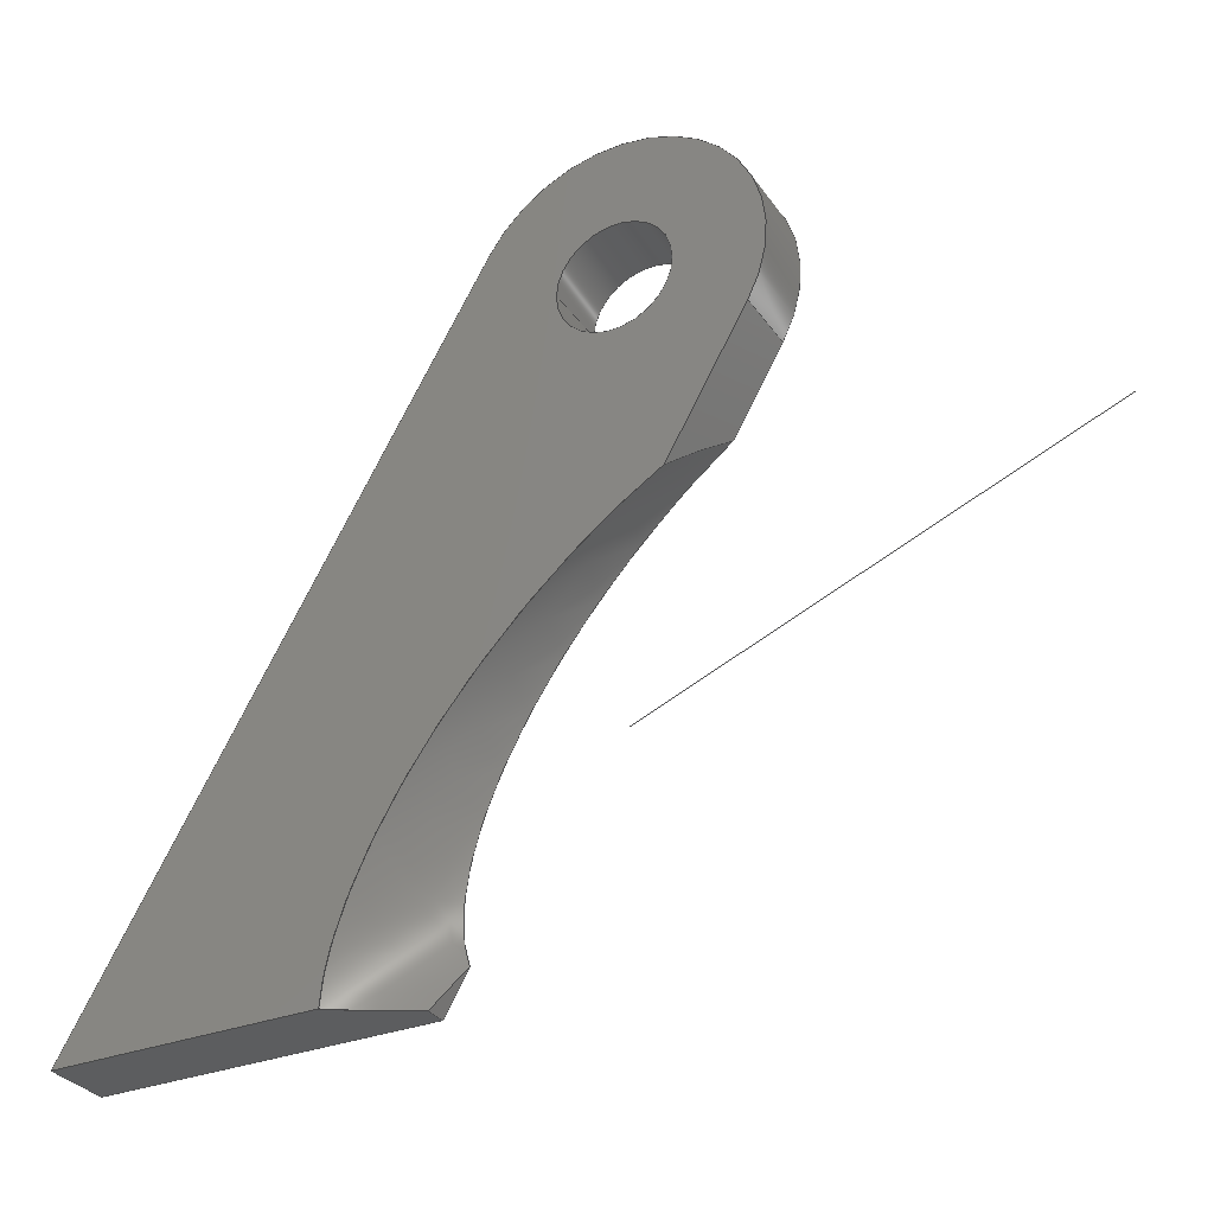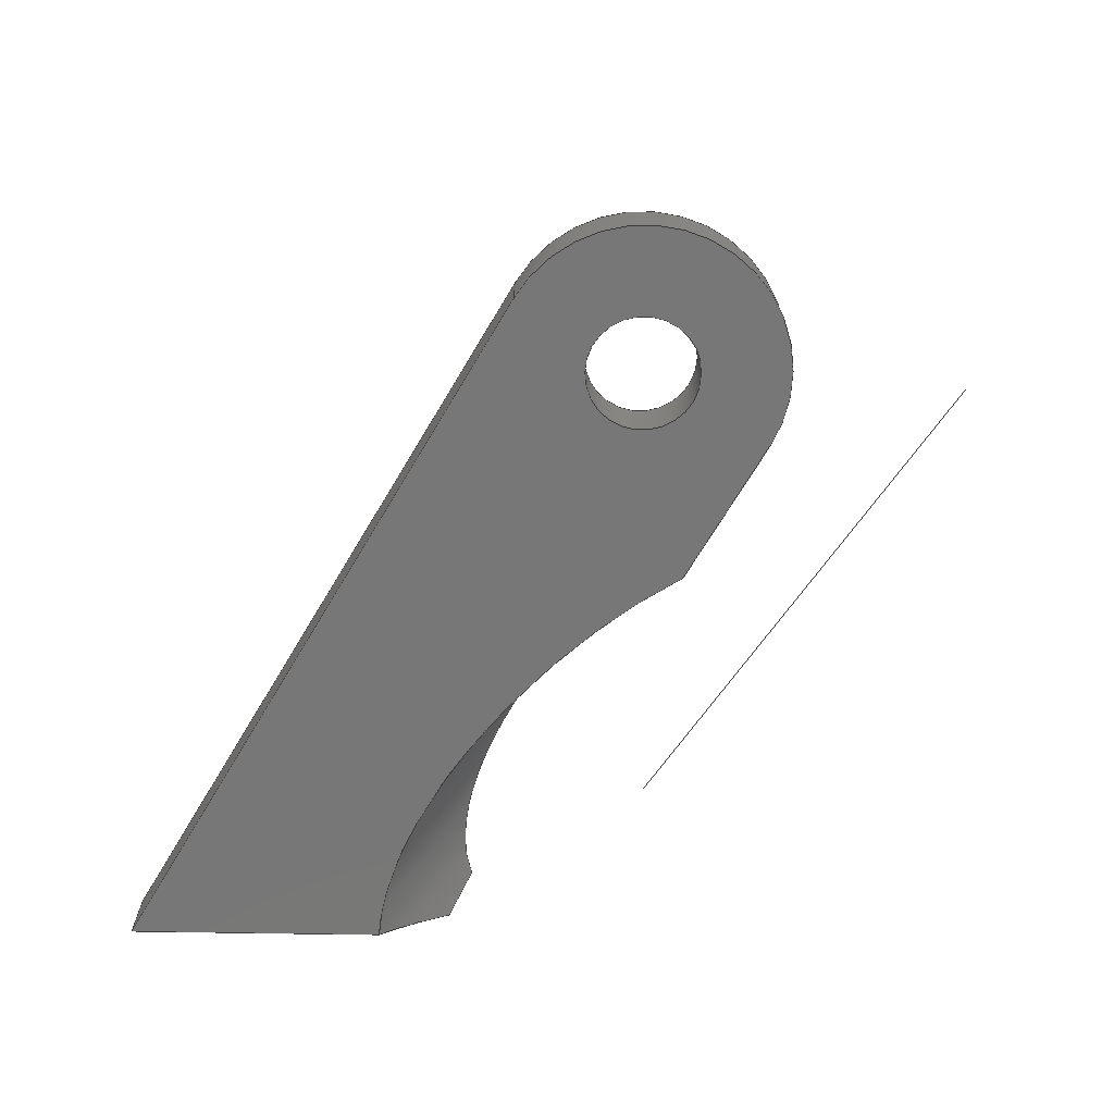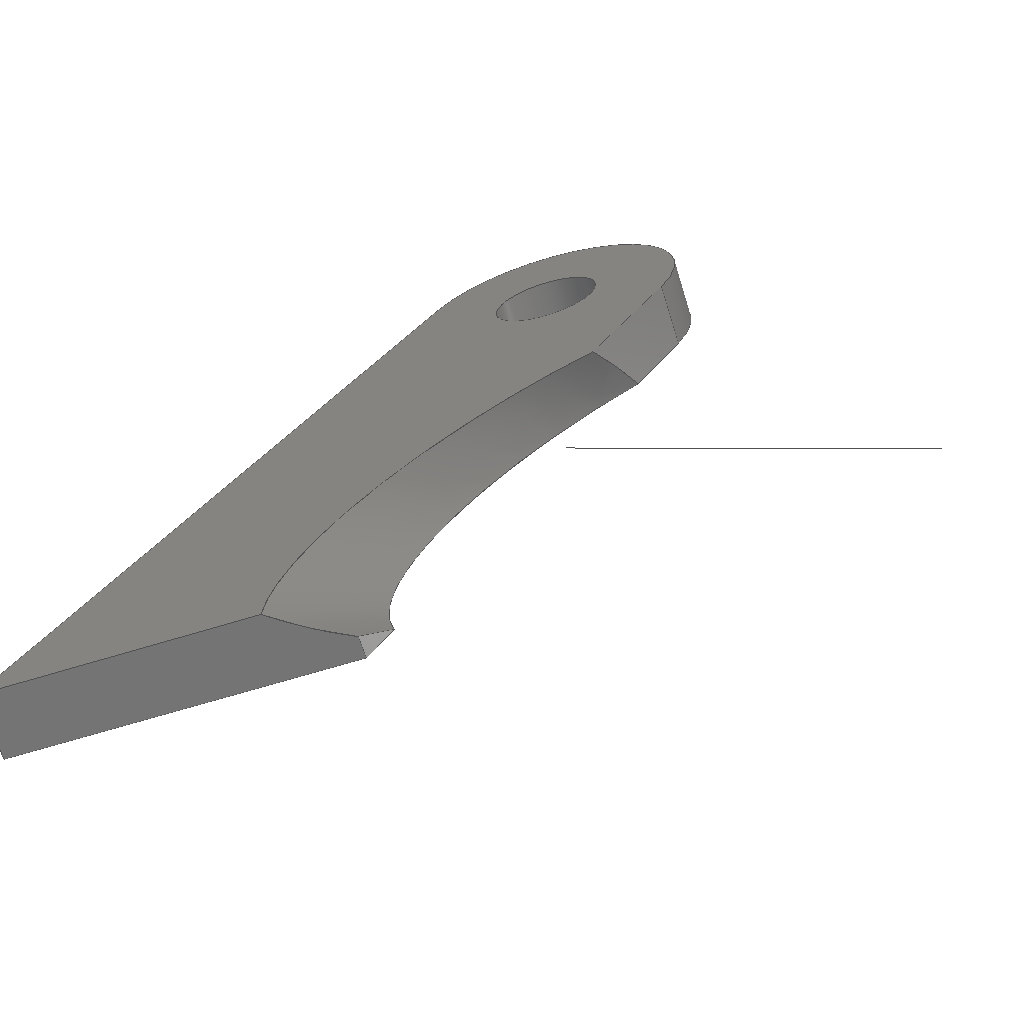
<metadata>
{"format":"iges","ext":"igs","renderer":"f3d","projection":"perspective","resolution":1024,"background":"white","views":[{"elev":-31.6,"azim":-151.0,"up":"+Y"},{"elev":-70.1,"azim":179.1,"up":"+Z"},{"elev":-66.5,"azim":-162.7,"up":"+Y"}]}
</metadata>
<code>
START RECORD GO HERE.
1H,,1H;,20HCNEXT - IGES PRODUCT,39HSU_0300_008 (Arriere Sup Avant Sup).i
gs,44HIBM CATIA IGES - CATIA Version 5 Release 19 ,27HCATIA Version 5 Re
lease 19 ,32,75,6,75,15,38Hchape sus tri arr sup gauche avant sup,1,2,
2HMM,1000,1,15H2.018e+07,0.001,1e+04,5HBrice,8HPC-BRICE,11,0,
15H2.018e+07,;
     406       1       0       0       0       0       0       000010201
     406       0       0       1      15                               0
     110       2       0       0       0       0       0       001010001
     110       0       0       2       0                               0
     110       4       0       0       0       0       0       001010001
     110       0       0       2       0                               0
     120       6       0       0       0       0       0       001010001
     120       0       0       1       0                               0
     126       7       0       0       0       0       0       001010001
     126       0       0      17       0                               0
     126      24       0       0       0       0       0       001010001
     126       0       0       6       0                               0
     126      30       0       0       0       0       0       001010001
     126       0       0      17       0                               0
     126      47       0       0       0       0       0       001010001
     126       0       0       5       0                               0
     126      52       0       0       0       0       0       001010001
     126       0       0       5       0                               0
     102      57       0       0       0       0       0       001010001
     102       0       0       1       0                               0
     142      58       0       0       0       0       0       001010001
     142       0       0       1       0                               0
     144      59       0       0   10000       0       0       000000000
     144       0       0       1       0                               0
     108      60       0       0       0       0       0       001010001
     108       0       0       1       0                               0
     110      61       0       0       0       0       0       001010001
     110       0       0       1       0                               0
     110      62       0       0       0       0       0       001010001
     110       0       0       1       0                               0
     110      63       0       0       0       0       0       001010001
     110       0       0       1       0                               0
     126      64       0       0       0       0       0       001010001
     126       0       0      10       0                               0
     102      74       0       0       0       0       0       001010001
     102       0       0       1       0                               0
     142      75       0       0       0       0       0       001010001
     142       0       0       1       0                               0
     144      76       0       0   10000       0       0       000000000
     144       0       0       1       0                               0
     108      77       0       0       0       0       0       001010001
     108       0       0       1       0                               0
     126      78       0       0       0       0       0       001010001
     126       0       0      23       0                               0
     110     101       0       0       0       0       0       001010001
     110       0       0       1       0                               0
     124     102       0       0       0       0       0       001020201
     124       0       0       2       0                               0
     100     104       0       0       0       0      47       001010001
     100       0       0       1       0                               0
     110     105       0       0       0       0       0       001010001
     110       0       0       1       0                               0
     110     106       0       0       0       0       0       001010001
     110       0       0       1       0                               0
     110     107       0       0       0       0       0       001010001
     110       0       0       1       0                               0
     102     108       0       0       0       0       0       001010001
     102       0       0       1       0                               0
     142     109       0       0       0       0       0       001010001
     142       0       0       1       0                               0
     124     110       0       0       0       0       0       001020201
     124       0       0       1       0                               0
     100     111       0       0       0       0      61       001010001
     100       0       0       1       0                               0
     124     112       0       0       0       0       0       001020201
     124       0       0       2       0                               0
     100     114       0       0       0       0      65       001010001
     100       0       0       1       0                               0
     102     115       0       0       0       0       0       001010001
     102       0       0       1       0                               0
     142     116       0       0       0       0       0       001010001
     142       0       0       1       0                               0
     144     117       0       0   10000       0       0       000000000
     144       0       0       1       0                               0
     108     118       0       0       0       0       0       001010001
     108       0       0       1       0                               0
     110     119       0       0       0       0       0       001010001
     110       0       0       1       0                               0
     110     120       0       0       0       0       0       001010001
     110       0       0       1       0                               0
     110     121       0       0       0       0       0       001010001
     110       0       0       1       0                               0
     110     122       0       0       0       0       0       001010001
     110       0       0       1       0                               0
     102     123       0       0       0       0       0       001010001
     102       0       0       1       0                               0
     142     124       0       0       0       0       0       001010001
     142       0       0       1       0                               0
     144     125       0       0   10000       0       0       000000000
     144       0       0       1       0                               0
     110     126       0       0       0       0       0       001010001
     110       0       0       1       0                               0
     110     127       0       0       0       0       0       001010001
     110       0       0       1       0                               0
     120     128       0       0       0       0       0       001010001
     120       0       0       1       0                               0
     110     129       0       0       0       0       0       001010001
     110       0       0       1       0                               0
     124     130       0       0       0       0       0       001020201
     124       0       0       1       0                               0
     100     131       0       0       0       0      99       001010001
     100       0       0       1       0                               0
     110     132       0       0       0       0       0       001010001
     110       0       0       1       0                               0
     124     133       0       0       0       0       0       001020201
     124       0       0       2       0                               0
     100     135       0       0       0       0     105       001010001
     100       0       0       1       0                               0
     102     136       0       0       0       0       0       001010001
     102       0       0       1       0                               0
     142     137       0       0       0       0       0       001010001
     142       0       0       1       0                               0
     144     138       0       0   10000       0       0       000000000
     144       0       0       1       0                               0
     110     139       0       0       0       0       0       001010001
     110       0       0       1       0                               0
     110     140       0       0       0       0       0       001010001
     110       0       0       1       0                               0
     120     141       0       0       0       0       0       001010001
     120       0       0       1       0                               0
     110     142       0       0       0       0       0       001010001
     110       0       0       1       0                               0
     124     143       0       0       0       0       0       001020201
     124       0       0       2       0                               0
     100     145       0       0       0       0     123       001010001
     100       0       0       1       0                               0
     110     146       0       0       0       0       0       001010001
     110       0       0       1       0                               0
     124     147       0       0       0       0       0       001020201
     124       0       0       1       0                               0
     100     148       0       0       0       0     129       001010001
     100       0       0       1       0                               0
     102     149       0       0       0       0       0       001010001
     102       0       0       1       0                               0
     142     150       0       0       0       0       0       001010001
     142       0       0       1       0                               0
     144     151       0       0   10000       0       0       000000000
     144       0       0       1       0                               0
     110     152       0       0       0       0       0       001010001
     110       0       0       1       0                               0
     110     153       0       0       0       0       0       001010001
     110       0       0       1       0                               0
     120     154       0       0       0       0       0       001010001
     120       0       0       1       0                               0
     124     155       0       0       0       0       0       001020201
     124       0       0       2       0                               0
     100     157       0       0       0       0     145       001010001
     100       0       0       1       0                               0
     110     158       0       0       0       0       0       001010001
     110       0       0       1       0                               0
     124     159       0       0       0       0       0       001020201
     124       0       0       2       0                               0
     100     161       0       0       0       0     151       001010001
     100       0       0       1       0                               0
     110     162       0       0       0       0       0       001010001
     110       0       0       1       0                               0
     102     163       0       0       0       0       0       001010001
     102       0       0       1       0                               0
     142     164       0       0       0       0       0       001010001
     142       0       0       1       0                               0
     144     165       0       0   10000       0       0       000000000
     144       0       0       1       0                               0
     108     166       0       0       0       0       0       001010001
     108       0       0       1       0                               0
     126     167       0       0       0       0       0       001010001
     126       0       0       6       0                               0
     110     173       0       0       0       0       0       001010001
     110       0       0       1       0                               0
     110     174       0       0       0       0       0       001010001
     110       0       0       1       0                               0
     110     175       0       0       0       0       0       001010001
     110       0       0       1       0                               0
     110     176       0       0       0       0       0       001010001
     110       0       0       1       0                               0
     102     177       0       0       0       0       0       001010001
     102       0       0       1       0                               0
     142     178       0       0       0       0       0       001010001
     142       0       0       1       0                               0
     144     179       0       0   10000       0       0       000000000
     144       0       0       1       0                               0
     110     180       0       0       0       0       0       001010001
     110       0       0       1       0                               0
     110     181       0       0       0       0       0       001010001
     110       0       0       1       0                               0
     126     182       0       0       0       0       0       001010001
     126       0       0       6       0                               0
     102     188       0       0       0       0       0       001010001
     102       0       0       1       0                               0
     142     189       0       0       0       0       0       001010001
     142       0       0       1       0                               0
     144     190       0       0   10000       0       0       000000000
     144       0       0       1       0                               0
     108     191       0       0       0       0       0       001010001
     108       0       0       1       0                               0
     110     192       0       0       0       0       0       001010001
     110       0       0       1       0                               0
     110     193       0       0       0       0       0       001010001
     110       0       0       1       0                               0
     124     194       0       0       0       0       0       001020201
     124       0       0       2       0                               0
     100     196       0       0       0       0     199       001010001
     100       0       0       1       0                               0
     110     197       0       0       0       0       0       001010001
     110       0       0       1       0                               0
     126     198       0       0       0       0       0       001010001
     126       0       0      20       0                               0
     102     218       0       0       0       0       0       001010001
     102       0       0       1       0                               0
     142     219       0       0       0       0       0       001010001
     142       0       0       1       0                               0
     124     220       0       0       0       0       0       001020201
     124       0       0       1       0                               0
     100     221       0       0       0       0     211       001010001
     100       0       0       1       0                               0
     124     222       0       0       0       0       0       001020201
     124       0       0       2       0                               0
     100     224       0       0       0       0     215       001010001
     100       0       0       1       0                               0
     102     225       0       0       0       0       0       001010001
     102       0       0       1       0                               0
     142     226       0       0       0       0       0       001010001
     142       0       0       1       0                               0
     144     227       0       0   10000       0       0       000000000
     144       0       0       1       0                               0
     110     228       0       0   10000       0       0       000000001
     110       0       0       2       0                Droite0.8       0
406,1,15HCorps principal,0,0;                                          1
110,-18.68,-15.52,13.17,-19.3,                3
-14.89,13.64,0,0;                                          3
110,17.51,-50.15,1.094,-7.621,                 5
-24.39,19.81,0,0;                                          5
120,3,5,0,6.283,0,0;                                           7
126,14,5,0,0,1,0,0,0,0,0,0,0,10.42,                  9
10.42,10.42,26.41,26.41,26.41,           9
43.54,43.54,43.54,56.86,56.86,              9
56.86,56.86,56.86,56.86,1,1,1,1,       9
1,1,1,1,1,1,1,1,1,1,1,19.92,-47,         9
-5.329e-15,19.87,-45.53,-5.847e-15,          9
19.62,-44.06,-4.604e-07,19.24,                9
-42.63,-1.538e-07,18.02,-39.09,                9
2.36e-07,16.3,-35.76,-3.62e-07,           9
15.13,-33.82,-1.461e-07,12.48,                 9
-29.95,1.564e-07,9.431,-26.39,                 9
-1.675e-07,7.765,-24.63,-1.57e-07,           9
4.645,-21.65,1.222e-07,1.257,                 9
-18.99,-9.506e-08,-0.2756,-17.89,             9
1.517e-05,-1.861,-16.87,2.409e-07,            9
-3.5,-15.94,-4.754e-06,0,56.86,0,       9
0,0,0,0;                                                           9
126,4,4,0,0,1,0,0,0,0,0,0,9.694,9.694,          11
9.694,9.694,9.694,1,1,1,1,1,              11
-3.5,-15.94,4.441e-16,-4.123,               11
-14.86,1.177,-4.726,-13.81,2.395,       11
-5.305,-12.81,3.658,-5.838,-11.89,        11
5,0,9.694,0,0,0,0,0;                                  11
126,17,5,0,0,1,0,0,0,0,0,0,0,23.59,                 13
23.59,23.59,39.41,39.41,39.41,          13
45.1,45.1,45.1,49.6,49.6,               13
49.6,54.95,54.95,54.95,54.95,           13
54.95,54.95,1,1,1,1,1,1,1,1,1,1,      13
1,1,1,1,1,1,1,1,-5.838,-11.89,            13
5,-3.142,-13.85,5,-0.6083,      13
-16.04,5,1.767,-18.39,5,        13
5.464,-22.59,5,8.584,-27.21,        13
5,9.728,-29.14,5,11.12,          13
-31.86,5,12.15,-34.72,5,        13
12.4,-35.49,5,12.79,-36.88,         13
5,13.05,-38.3,5,13.14,         13
-38.93,5,13.26,-40.32,5,        13
13.2,-41.71,5,13.1,-42.47,          13
5,12.93,-43.22,5,12.66,         13
-43.92,5,0,54.95,0,0,0,0,0;                     13
126,3,3,0,0,1,0,0,0,0,0,5.522,5.522,              15
5.522,5.522,1,1,1,1,12.66,-43.92,      15
5,13.25,-44.95,4.471,13.84,                 15
-45.98,3.932,14.43,-47,3.383,0,           15
5.522,0,0,0,0,0;                                          15
126,3,3,0,0,1,0,0,0,0,0,9.135,9.135,              17
9.135,9.135,1,1,1,1,14.43,-47,            17
3.383,16.38,-47,2.458,18.22,-47,           17
1.316,19.92,-47,-8.87e-15,0,9.135,       17
0,0,0,0,0;                                                      17
102,5,9,11,13,15,17,0,0;                                              19
142,0,7,0,19,2,0,0;                                                   21
144,7,1,0,21,0,1,1;                                                   23
108,0.866,0.5,0,-11,0,14.43,-47,0,1,0,0;       25
110,-3.5,-15.94,0,-9.526,-5.5,0,0,0;           27
110,-9.526,-5.5,0,-9.526,-5.5,5,0,0;                  29
110,-9.526,-5.5,5,-5.838,-11.89,5,0,0;           31
126,8,5,0,0,1,0,0,0,0,0,0,0,7.604,7.604,      33
7.604,9.694,9.694,9.694,9.694,          33
9.694,9.694,1,1,1,1,1,1,1,1,1,          33
-5.838,-11.89,5,-5.503,-12.47,                33
4.158,-5.151,-13.08,3.344,-4.788,       33
-13.71,2.555,-4.311,-14.53,1.571,       33
-3.821,-15.38,0.6126,-3.714,                  33
-15.57,0.4072,-3.607,-15.75,0.2031,      33
-3.5,-15.94,3.331e-16,0,9.694,0,        33
0,0,0,0;                                                          33
102,4,27,29,31,33,0,0;                                                35
142,0,25,0,35,2,0,0;                                                  37
144,25,1,0,37,0,1,1;                                                  39
108,0,0,1,5,0,0,0,5,1,0,0;                            41
126,26,5,0,0,1,0,5.746,5.746,5.746,                 43
5.746,5.746,5.746,5.902,5.902,          43
5.902,11.1,11.1,11.1,15.6,          43
15.6,15.6,21.29,21.29,21.29,          43
28.43,28.43,28.43,37.11,37.11,          43
37.11,50.64,50.64,50.64,60.7,          43
60.7,60.7,60.7,60.7,60.7,1,      43
1,1,1,1,1,1,1,1,1,1,1,1,1,1,1,1,      43
1,1,1,1,1,1,1,1,1,1,12.66,-43.92,      43
5,12.66,-43.9,5,12.67,-43.88,5,        43
12.68,-43.86,5,12.94,-43.15,5,            43
13.11,-42.41,5,13.2,-41.67,5,             43
13.26,-40.3,5,13.14,-38.93,5,            43
13.05,-38.3,5,12.79,-36.88,5,            43
12.4,-35.49,5,12.15,-34.72,5,            43
11.54,-33.02,5,10.79,-31.36,5,            43
10.35,-30.45,5,9.294,-28.48,5,            43
8.115,-26.57,5,7.434,-25.55,5,             43
5.617,-22.99,5,3.616,-20.56,5,             43
2.339,-19.13,5,0.01271,-16.74,5,          43
-2.478,-14.52,5,-3.568,-13.6,5,           43
-4.688,-12.73,5,-5.838,-11.89,5,          43
5.746,60.7,0,0,0,0,0;                              43
110,-5.838,-11.89,5,-9.526,-5.5,5,0,0;           45
124,-0.866,-0.5,0,0,-0.5,0.866,0,0,0,         47
0,-1,5,0,0;                                                     47
100,0,0,0,11,0,-11,3.053e-15,0,0;                  49
110,9.526,5.5,5,39.84,-47,5,0,0;                    51
110,39.84,-47,5,14.43,-47,5,0,0;                  53
110,14.43,-47,5,12.66,-43.92,5,0,0;            55
102,6,43,45,49,51,53,55,0,0;                                          57
142,0,41,0,57,2,0,0;                                                  59
124,1,0,0,0,0,1,0,0,0,0,1,5,0,0;              61
100,0,0,0,4.3,0,-4.3,5.266e-16,0,0;                    63
124,-1,-1.225e-16,0,0,1.225e-16,-1,0,         65
0,0,0,1,5,0,0;                                              65
100,0,0,0,4.3,0,-4.3,-5.266e-16,0,0;                   67
102,2,63,67,0,0;                                                      69
142,0,41,0,69,2,0,0;                                                  71
144,41,1,1,59,71,0,1,1;                                               73
108,0.866,0.5,0,11,0,39.84,-47,0,1,0,0;        75
110,39.84,-47,5,9.526,5.5,5,0,0;                    77
110,9.526,5.5,5,9.526,5.5,0,0,0;                      79
110,9.526,5.5,0,39.84,-47,0,0,0;                    81
110,39.84,-47,0,39.84,-47,5,0,0;                  83
102,4,77,79,81,83,0,0;                                                85
142,0,75,0,85,2,0,0;                                                  87
144,75,1,0,87,0,1,1;                                                  89
110,0,0,2.5,0,0,3.5,0,0;                                      91
110,4.3,0,0,4.3,0,5,0,0;                                      93
120,91,93,0,6.283,0,0;                                        95
110,4.3,0,5,4.3,0,0,0,0;                                      97
124,1,0,0,0,0,1,0,0,0,0,1,0,0,0;              99
100,0,0,0,4.3,0,-4.3,5.266e-16,0,0;                   101
110,-4.3,5.266e-16,0,-4.3,5.266e-16,5,0,0;         103
124,-1,1.225e-16,0,0,1.225e-16,1,0,0,      105
0,0,-1,5,0,0;                                                105
100,0,0,0,4.3,0,-4.3,5.266e-16,0,0;                   107
102,4,97,101,103,107,0,0;                                            109
142,0,95,0,109,2,0,0;                                                111
144,95,1,0,111,0,1,1;                                                113
110,0,0,2.5,0,0,3.5,0,0;                                     115
110,-4.3,5.266e-16,0,-4.3,5.266e-16,5,0,0;         117
120,115,117,0,6.283,0,0;                                     119
110,-4.3,5.266e-16,5,-4.3,5.266e-16,0,0,0;         121
124,-1,-1.225e-16,0,0,1.225e-16,-1,0,        123
0,0,0,1,0,0,0;                                             123
100,0,0,0,4.3,0,-4.3,-5.266e-16,0,0;                  125
110,4.3,0,0,4.3,0,5,0,0;                                     127
124,1,0,0,0,0,-1,0,0,0,0,-1,5,0,0;           129
100,0,0,0,4.3,0,-4.3,-5.266e-16,0,0;                  131
102,4,121,125,127,131,0,0;                                           133
142,0,119,0,133,2,0,0;                                               135
144,119,1,0,135,0,1,1;                                               137
110,0,0,2.5,0,0,3.5,0,0;                                     139
110,9.526,5.5,0,9.526,5.5,5,0,0;                     141
120,139,141,0,6.283,0,0;                                     143
124,0.866,-0.5,0,0,0.5,0.866,0,0,0,0,      145
1,5,0,0;                                                         145
100,0,0,0,11,0,-11,3.053e-15,0,0;                 147
110,-9.526,-5.5,5,-9.526,-5.5,0,0,0;                 149
124,-0.866,-0.5,0,0,-0.5,0.866,0,0,0,        151
0,-1,0,0,0;                                                    151
100,0,0,0,11,0,-11,3.053e-15,0,0;                 153
110,9.526,5.5,0,9.526,5.5,5,0,0;                     155
102,4,147,149,153,155,0,0;                                           157
142,0,143,0,157,2,0,0;                                               159
144,143,1,0,159,0,1,1;                                               161
108,0,-1,0,47,0,14.43,-47,0,1,0,0;               163
126,5,5,0,0,1,0,0,0,0,0,0,0,9.135,9.135,     165
9.135,9.135,9.135,9.135,1,1,1,1,     165
1,1,19.92,-47,1.11e-15,18.9,-47,        165
0.7898,17.84,-47,1.526,16.74,-47,        165
2.207,15.6,-47,2.828,14.43,-47,          165
3.383,0,9.135,0,0,0,0,0;                         165
110,14.43,-47,3.383,14.43,-47,5,0,0;         167
110,14.43,-47,5,39.84,-47,5,0,0;                 169
110,39.84,-47,5,39.84,-47,0,0,0;                 171
110,39.84,-47,0,19.92,-47,0,0,0;                 173
102,5,165,167,169,171,173,0,0;                                       175
142,0,163,0,175,2,0,0;                                               177
144,163,1,0,177,0,1,1;                                               179
110,12.66,-43.92,5,14.43,-47,5,0,0;           181
110,14.43,-47,5,14.43,-47,3.383,0,0;         183
126,5,5,0,0,1,0,0,0,0,0,0,0,5.522,5.522,     185
5.522,5.522,5.522,5.522,1,1,1,1,     185
1,1,14.43,-47,3.383,14.08,-46.39,      185
3.712,13.73,-45.77,4.039,13.37,        185
-45.16,4.362,13.01,-44.54,4.683,       185
12.66,-43.92,5,0,5.522,0,0,0,0,0;         185
102,3,181,183,185,0,0;                                               187
142,0,25,0,187,2,0,0;                                                189
144,25,1,0,189,0,1,1;                                                191
108,0,0,1,0,0,0,0,0,1,0,0;                           193
110,19.92,-47,0,39.84,-47,0,0,0;                 195
110,39.84,-47,0,9.526,5.5,0,0,0;                   197
124,0.866,-0.5,0,0,0.5,0.866,0,0,0,0,      199
1,0,0,0;                                                         199
100,0,0,0,11,0,-11,3.053e-15,0,0;                 201
110,-9.526,-5.5,0,-3.5,-15.94,0,0,0;          203
126,23,5,0,0,1,0,0,0,0,0,0,0,3.207,                205
3.207,3.207,13.32,13.32,13.32,         205
30.45,30.45,30.45,39.21,39.21,         205
39.21,46.44,46.44,46.44,52.2,         205
52.2,52.2,56.86,56.86,56.86,         205
56.86,56.86,56.86,1,1,1,1,1,1,1,     205
1,1,1,1,1,1,1,1,1,1,1,1,1,1,1,1,     205
1,-3.5,-15.94,0,-3.105,-16.16,0,      205
-2.714,-16.39,0,-2.326,-16.62,0,         205
-0.7251,-17.62,0,0.8227,-18.7,0,        205
1.968,-19.55,0,4.974,-21.97,0,           205
7.765,-24.63,0,9.431,-26.39,0,           205
11.81,-29.18,0,13.95,-32.15,0,            205
14.65,-33.18,0,15.85,-35.09,0,           205
16.93,-37.08,0,17.39,-38,0,            205
18.15,-39.67,0,18.79,-41.39,0,           205
19.05,-42.17,0,19.46,-43.58,0,           205
19.74,-45.03,0,19.84,-45.68,0,            205
19.9,-46.34,0,19.92,-47,0,0,              205
56.86,0,0,0,0,0;                                         205
102,5,195,197,201,203,205,0,0;                                       207
142,0,193,0,207,2,0,0;                                               209
124,1,0,0,0,0,-1,0,0,0,0,-1,0,0,0;           211
100,0,0,0,4.3,0,-4.3,-5.266e-16,0,0;                  213
124,-1,1.225e-16,0,0,1.225e-16,1,0,0,      215
0,0,-1,0,0,0;                                                215
100,0,0,0,4.3,0,-4.3,5.266e-16,0,0;                   217
102,2,213,217,0,0;                                                   219
142,0,193,0,219,2,0,0;                                               221
144,193,1,1,209,221,0,1,1;                                           223
110,-0.9959,-33.66,0,-27.76,-6.214,        225
19.94,0,0;                                                     225
S      1G      5D    226P    229
</code>
